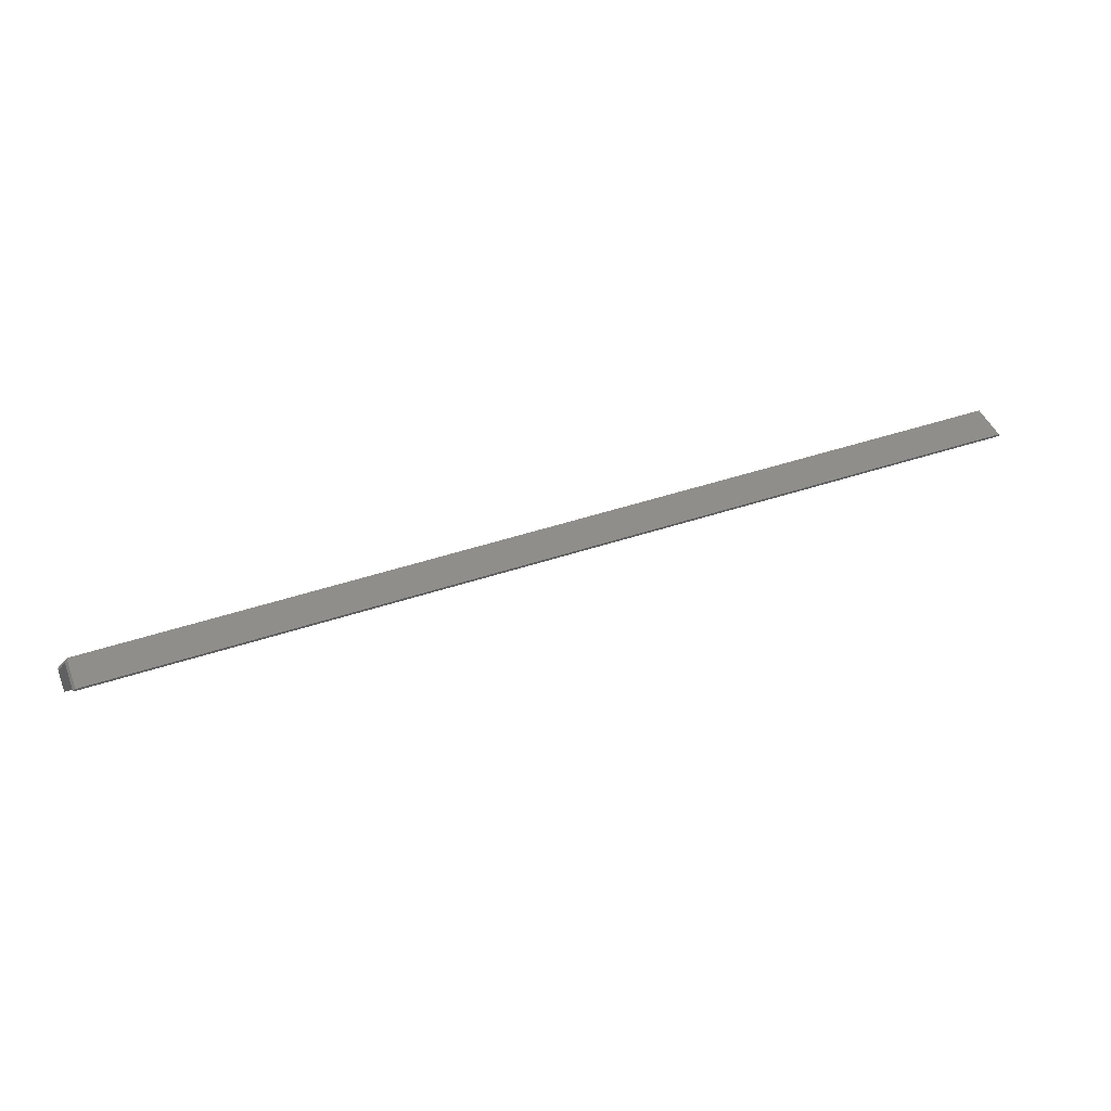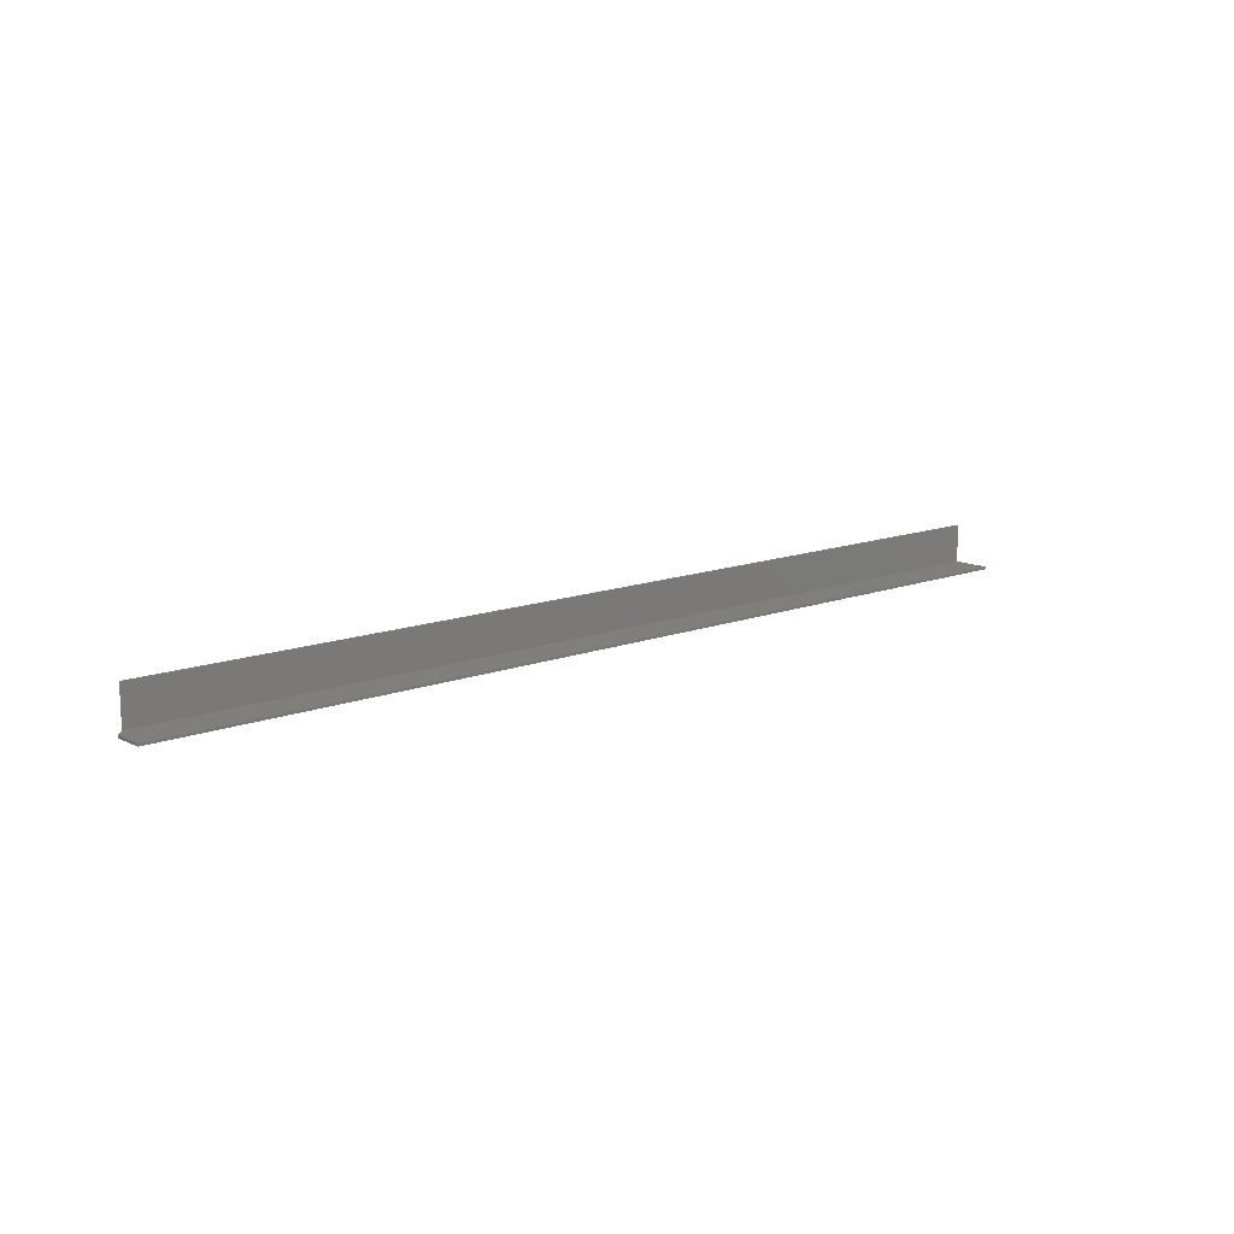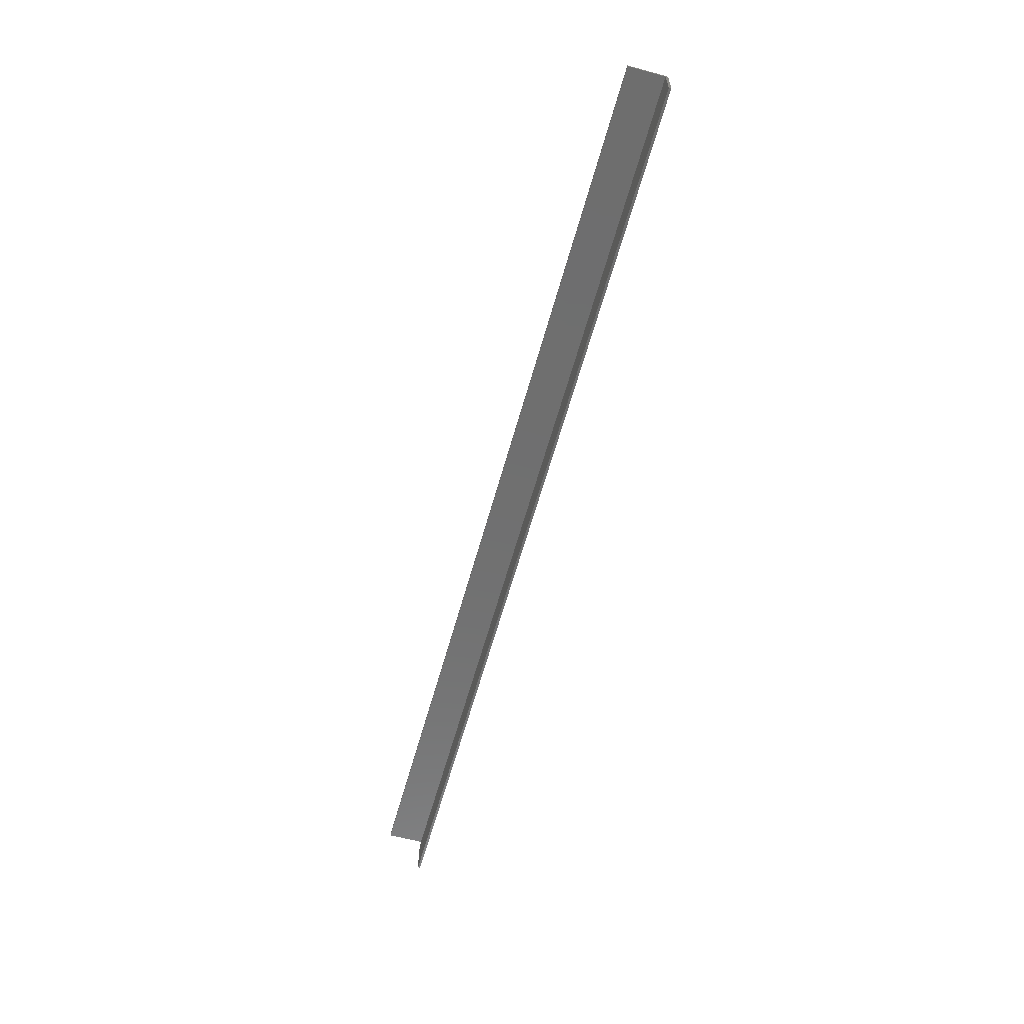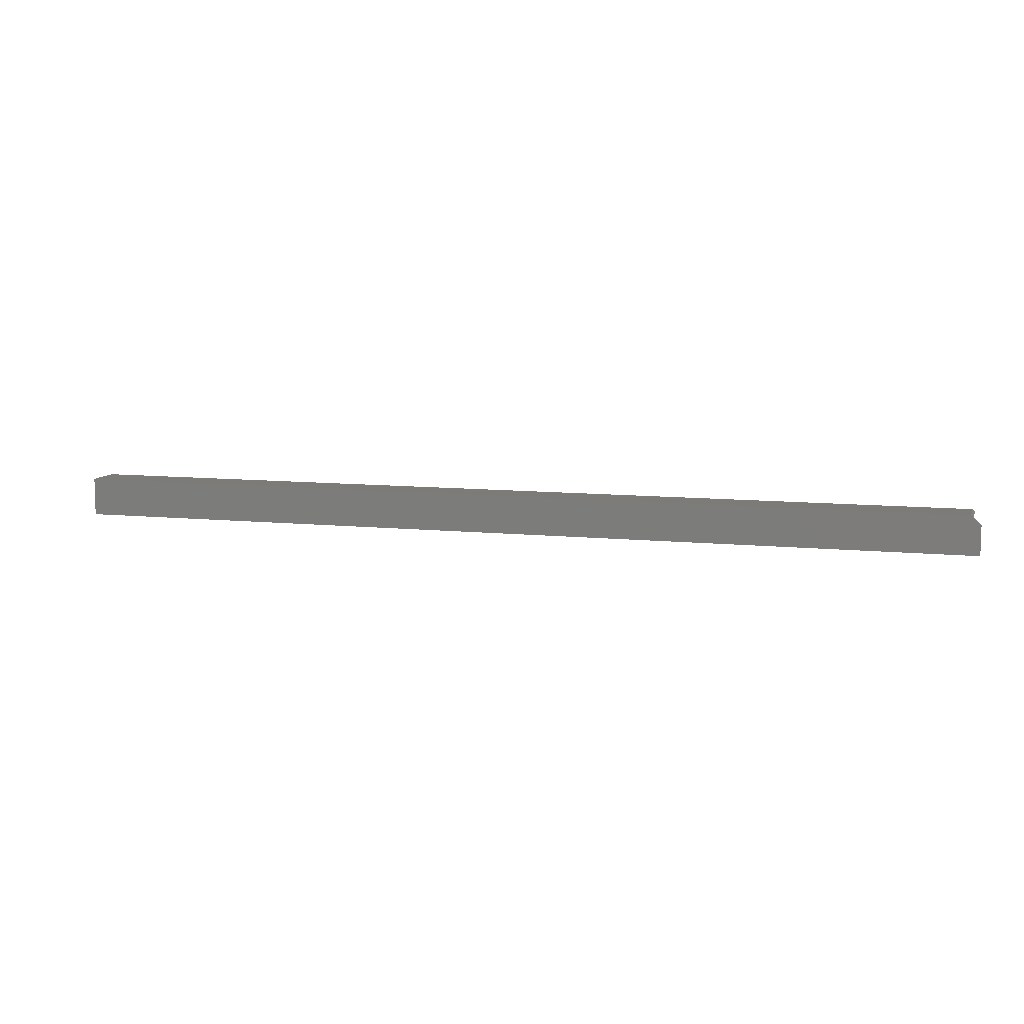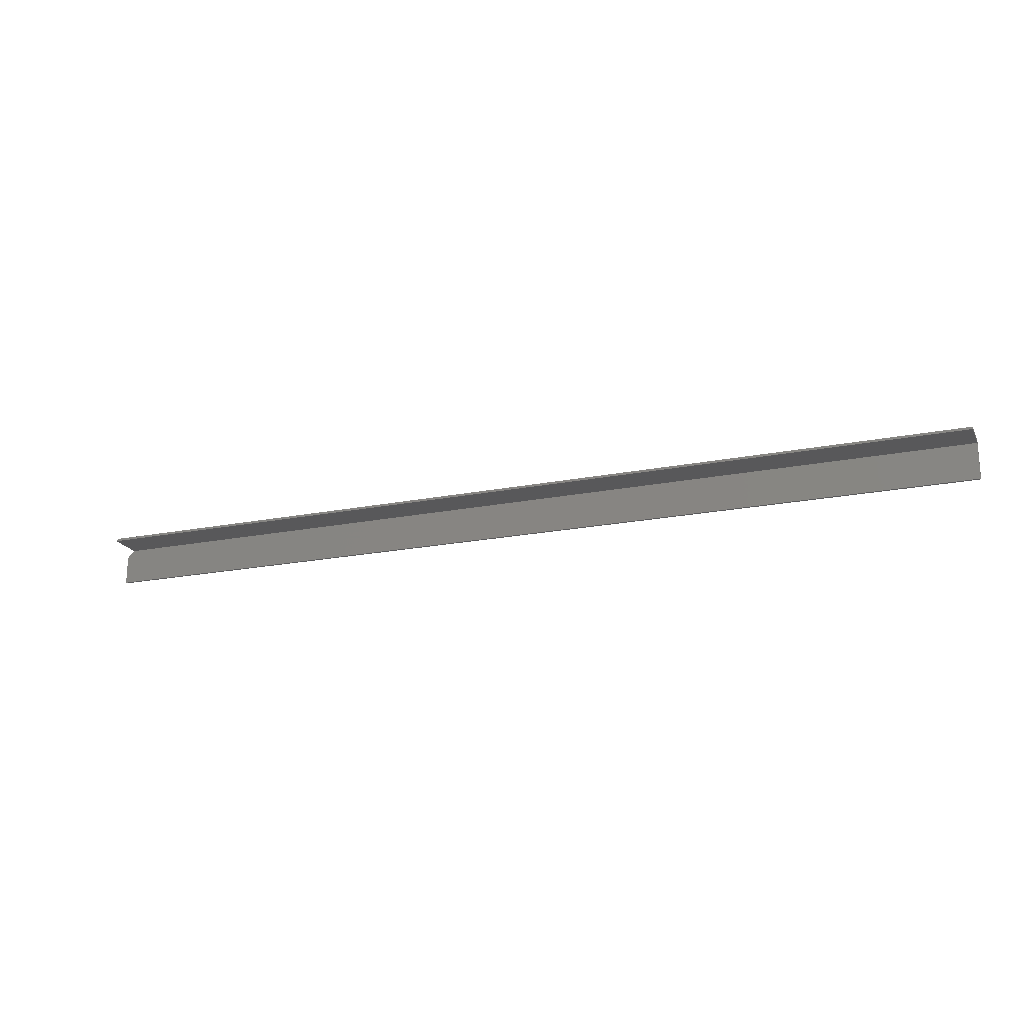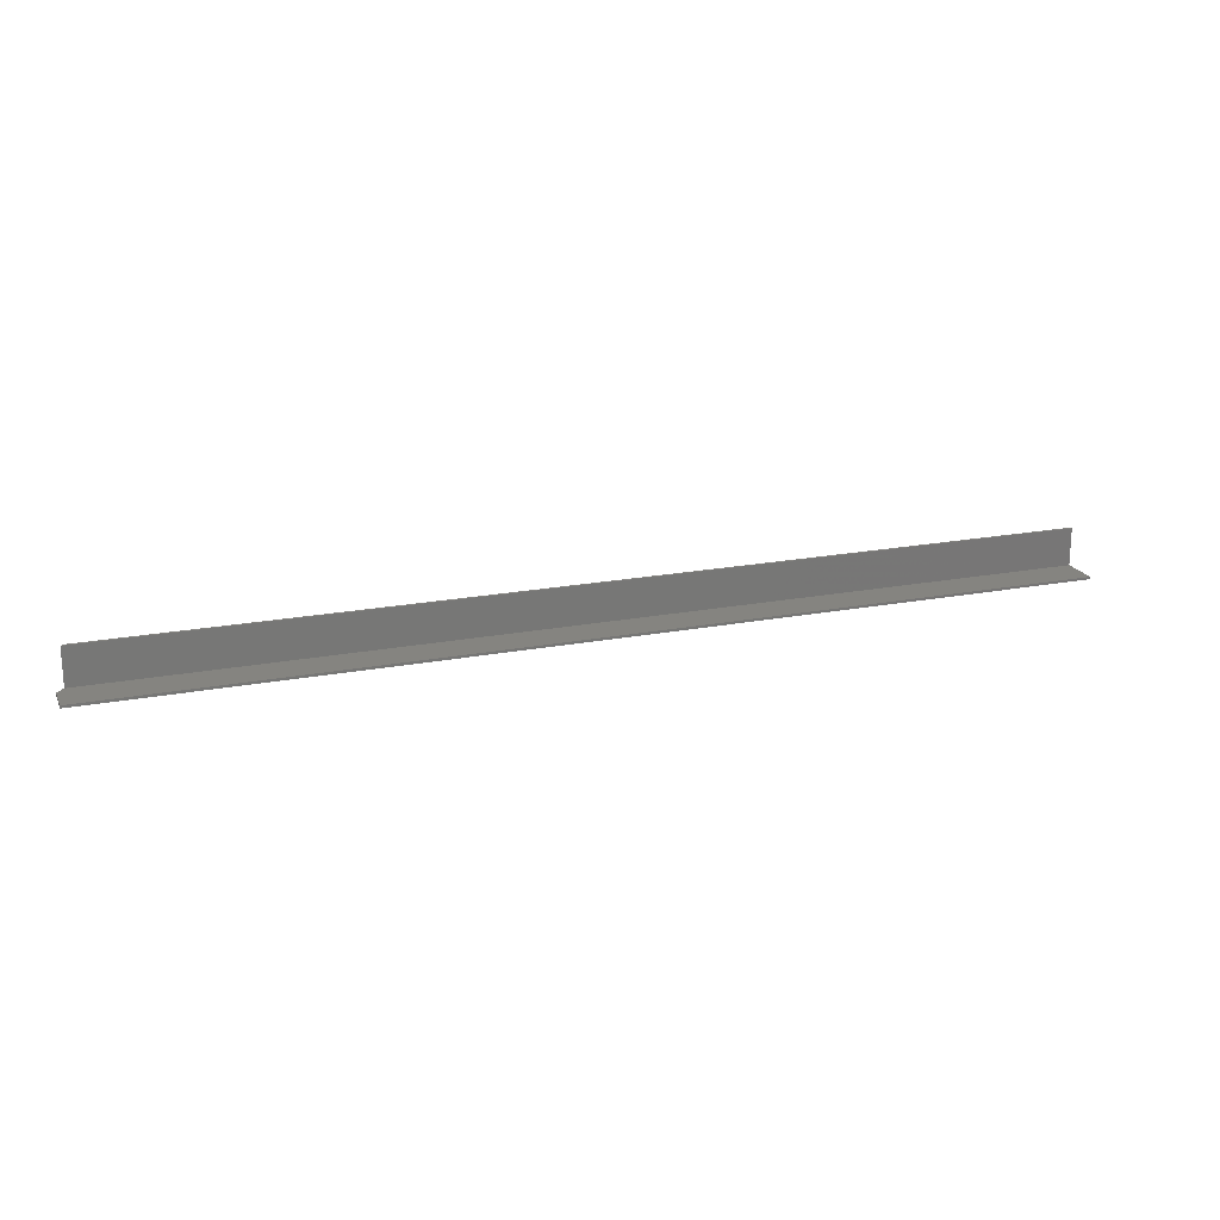
<metadata>
{"format":"stl","ext":"stl","renderer":"f3d","projection":"perspective","resolution":1024,"background":"white","views":[{"elev":45.0,"azim":-21.3,"up":"+Y"},{"elev":13.1,"azim":-41.1,"up":"+Z"},{"elev":-60.9,"azim":74.6,"up":"+Y"},{"elev":8.9,"azim":-164.1,"up":"+Y"},{"elev":-20.0,"azim":20.3,"up":"+Y"},{"elev":19.6,"azim":-19.8,"up":"+Z"}]}
</metadata>
<code>
# stl→obj: 14 verts, 24 faces
v 0 -0.03125 0
v 0 -0.03125 0.001974
v 0 -0.007812 -1.435e-18
v 0 -0.007812 0.001974
v 0.75 -0.03125 0.001974
v 0.75 -0.001974 0.001974
v 0.005839 -0.001974 0.001974
v 0.005839 -0.001974 0.03125
v 0.75 -0.001974 0.03125
v 0.007812 1.914e-18 0.03125
v 0.75 1.914e-18 0.03125
v 0.007812 0 -1.914e-18
v 0.75 0 -1.914e-18
v 0.75 -0.03125 0
f 1 2 3
f 3 2 4
f 5 6 2
f 2 6 7
f 2 7 4
f 8 7 9
f 9 7 6
f 10 8 11
f 11 8 9
f 12 10 13
f 13 10 11
f 13 14 12
f 12 14 1
f 12 1 3
f 4 12 3
f 7 8 10
f 7 10 12
f 7 12 4
f 13 6 14
f 13 11 6
f 6 11 9
f 14 6 5
f 2 1 5
f 5 1 14

</code>
